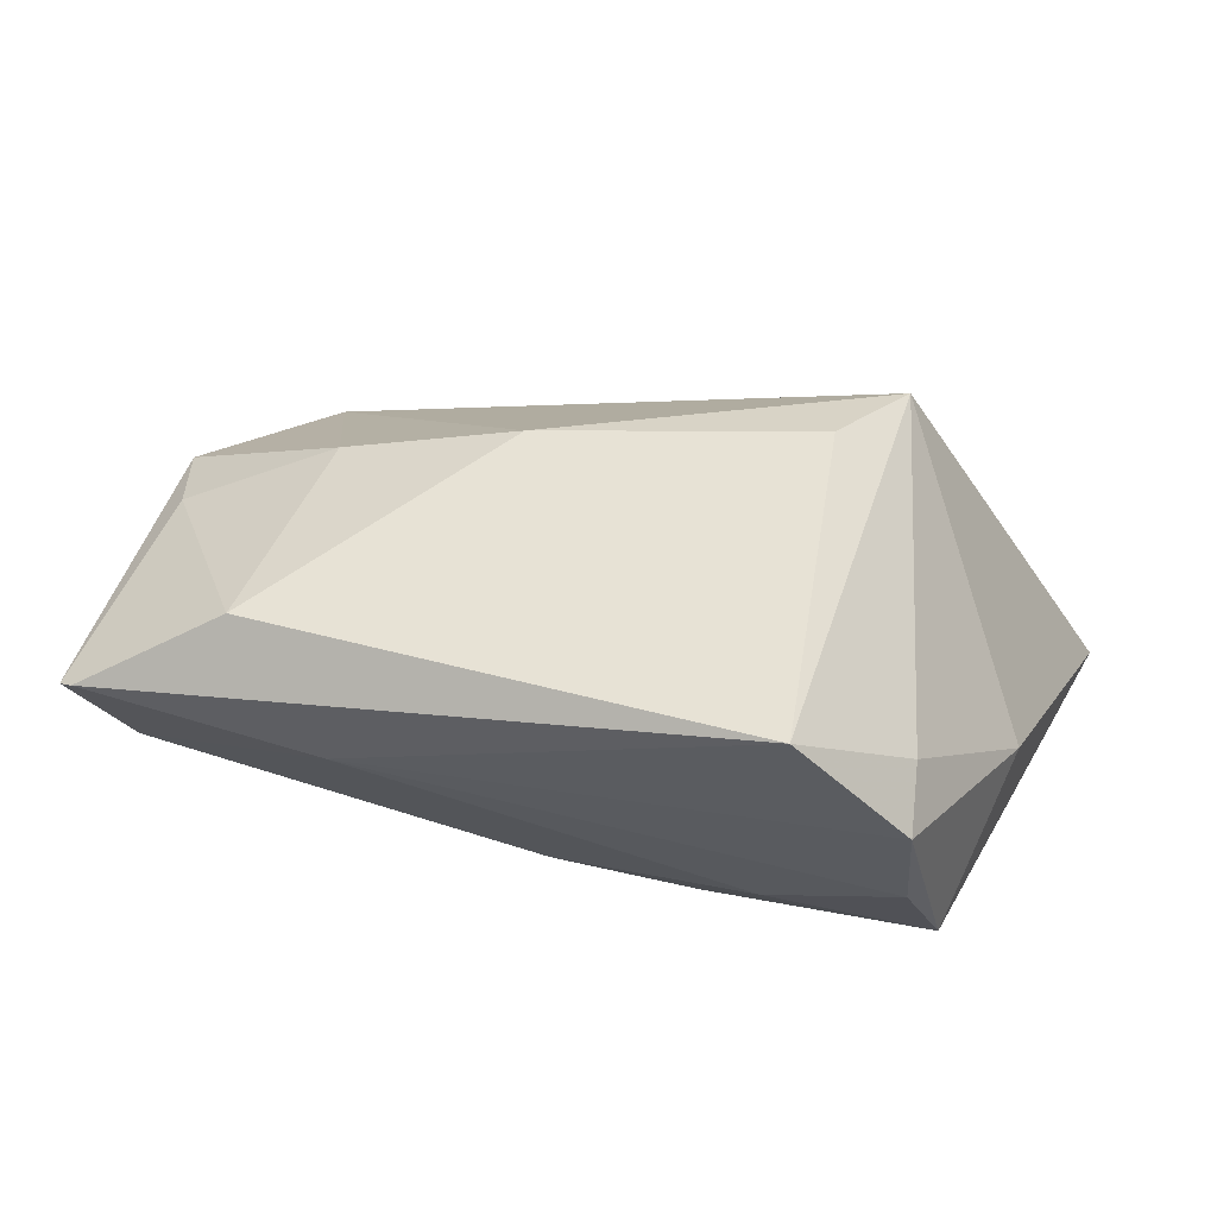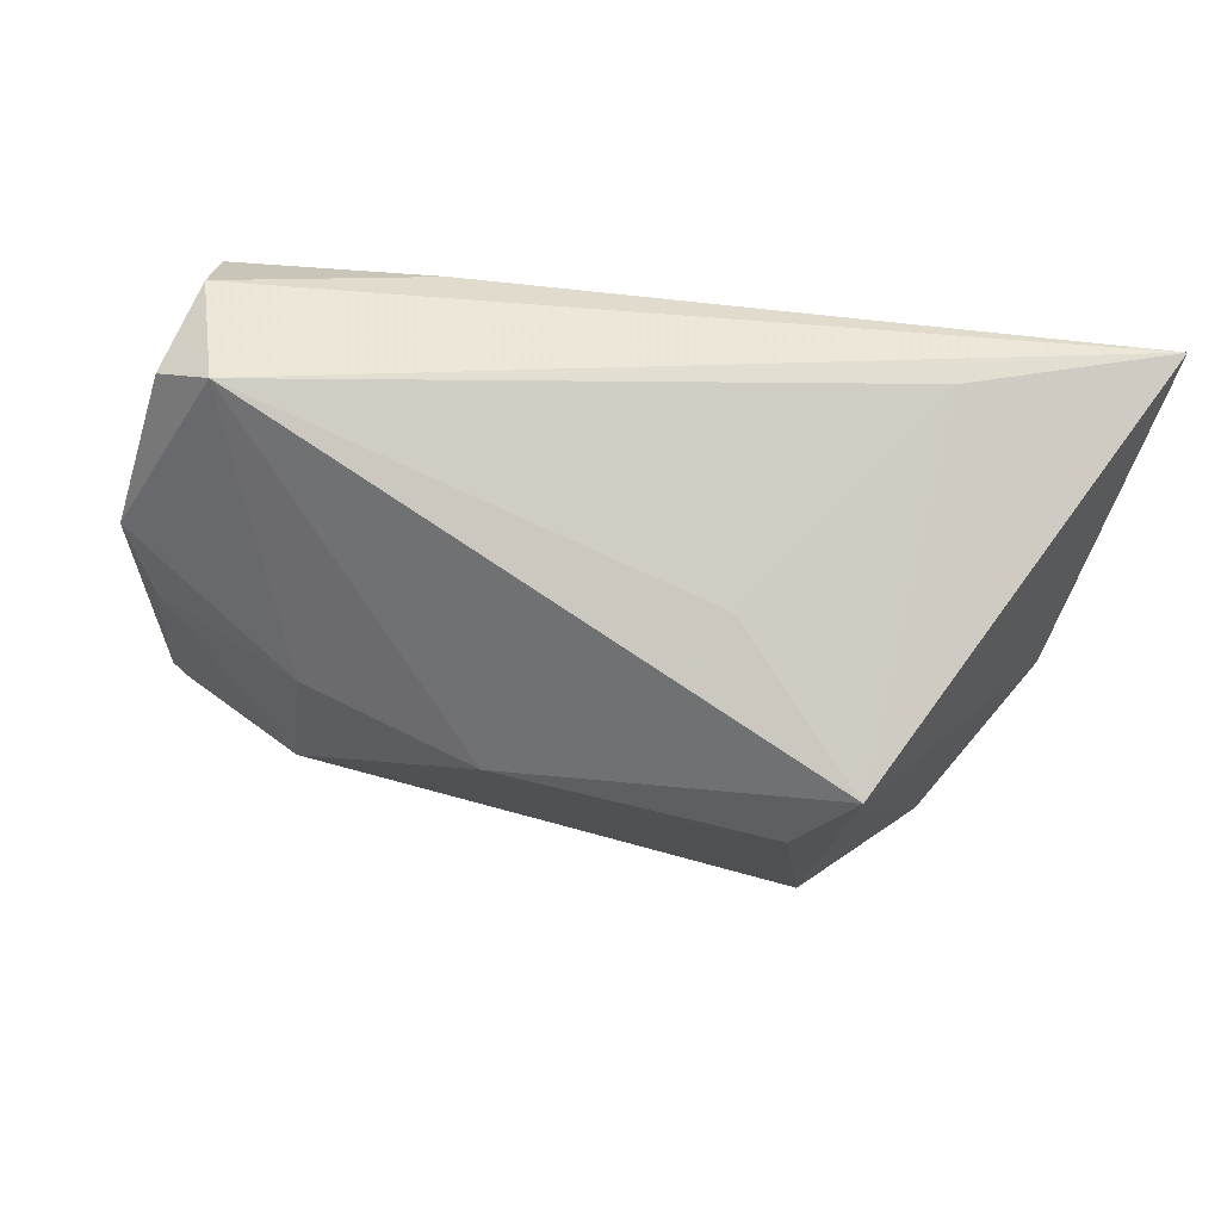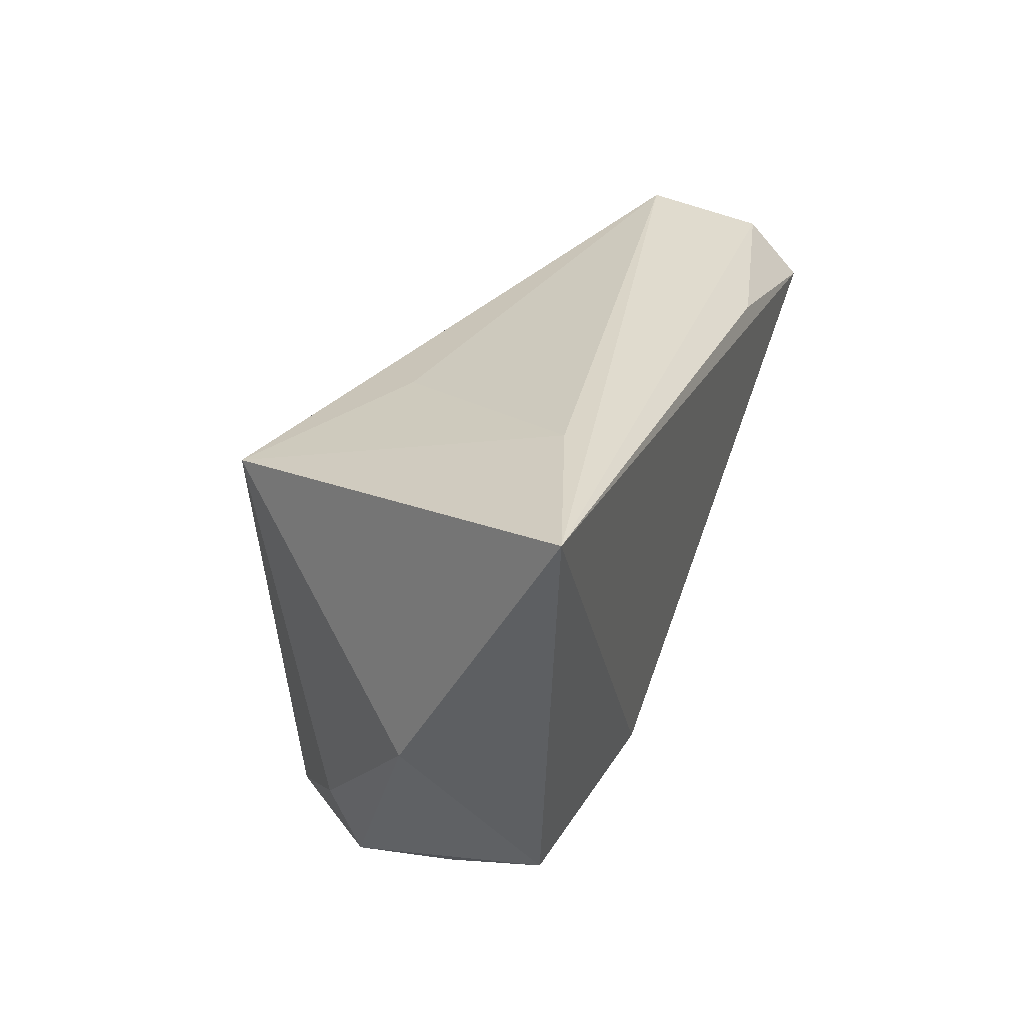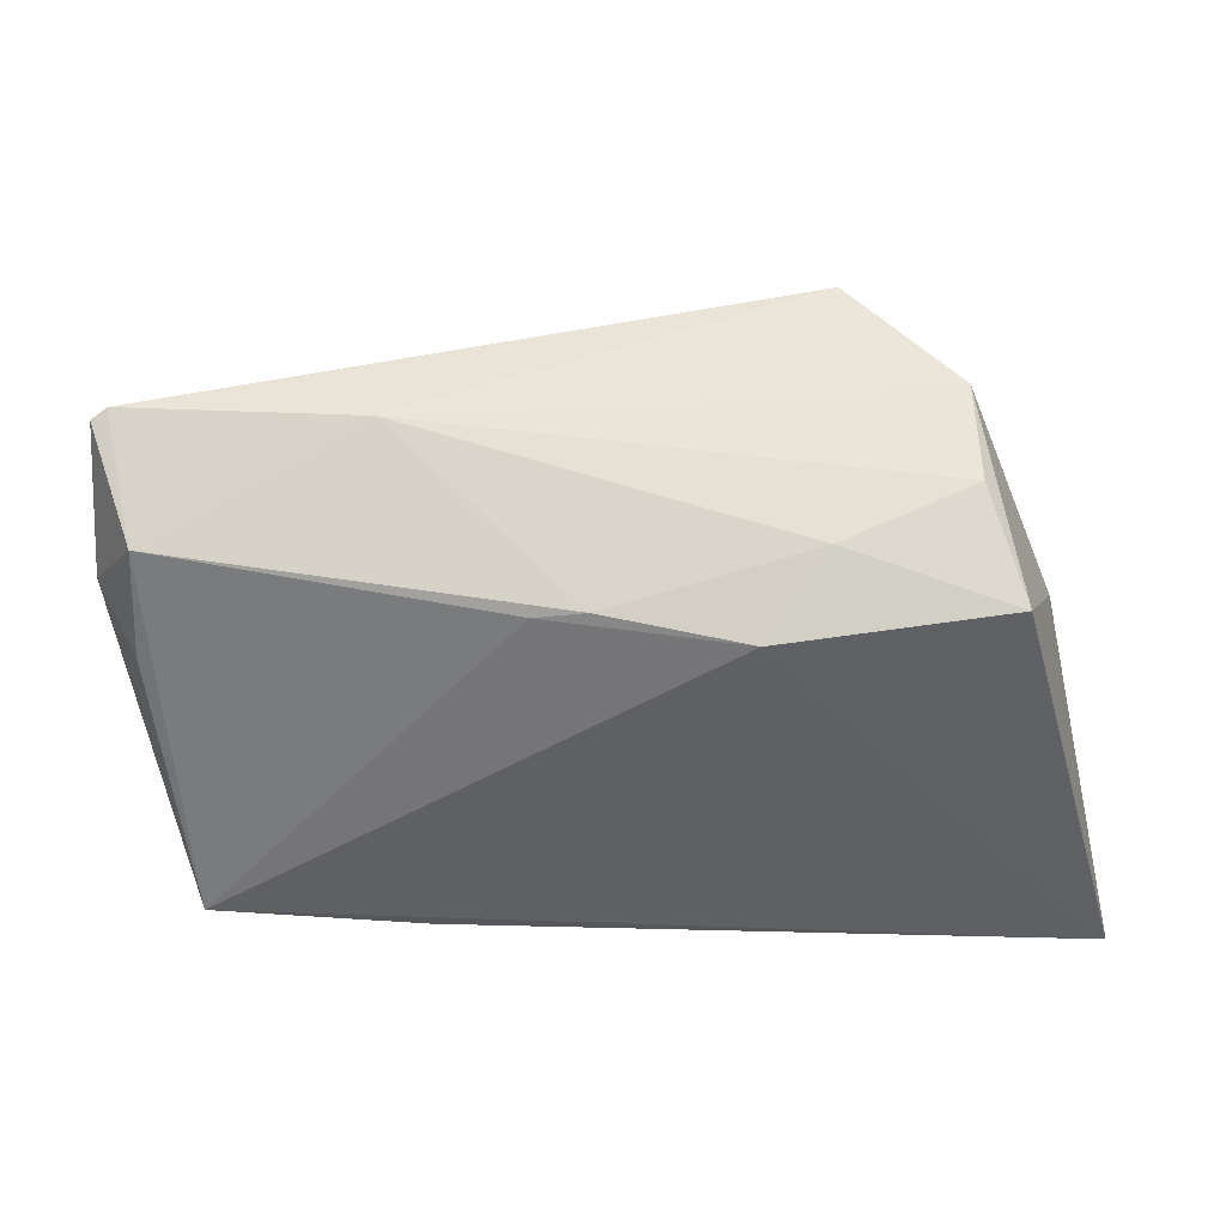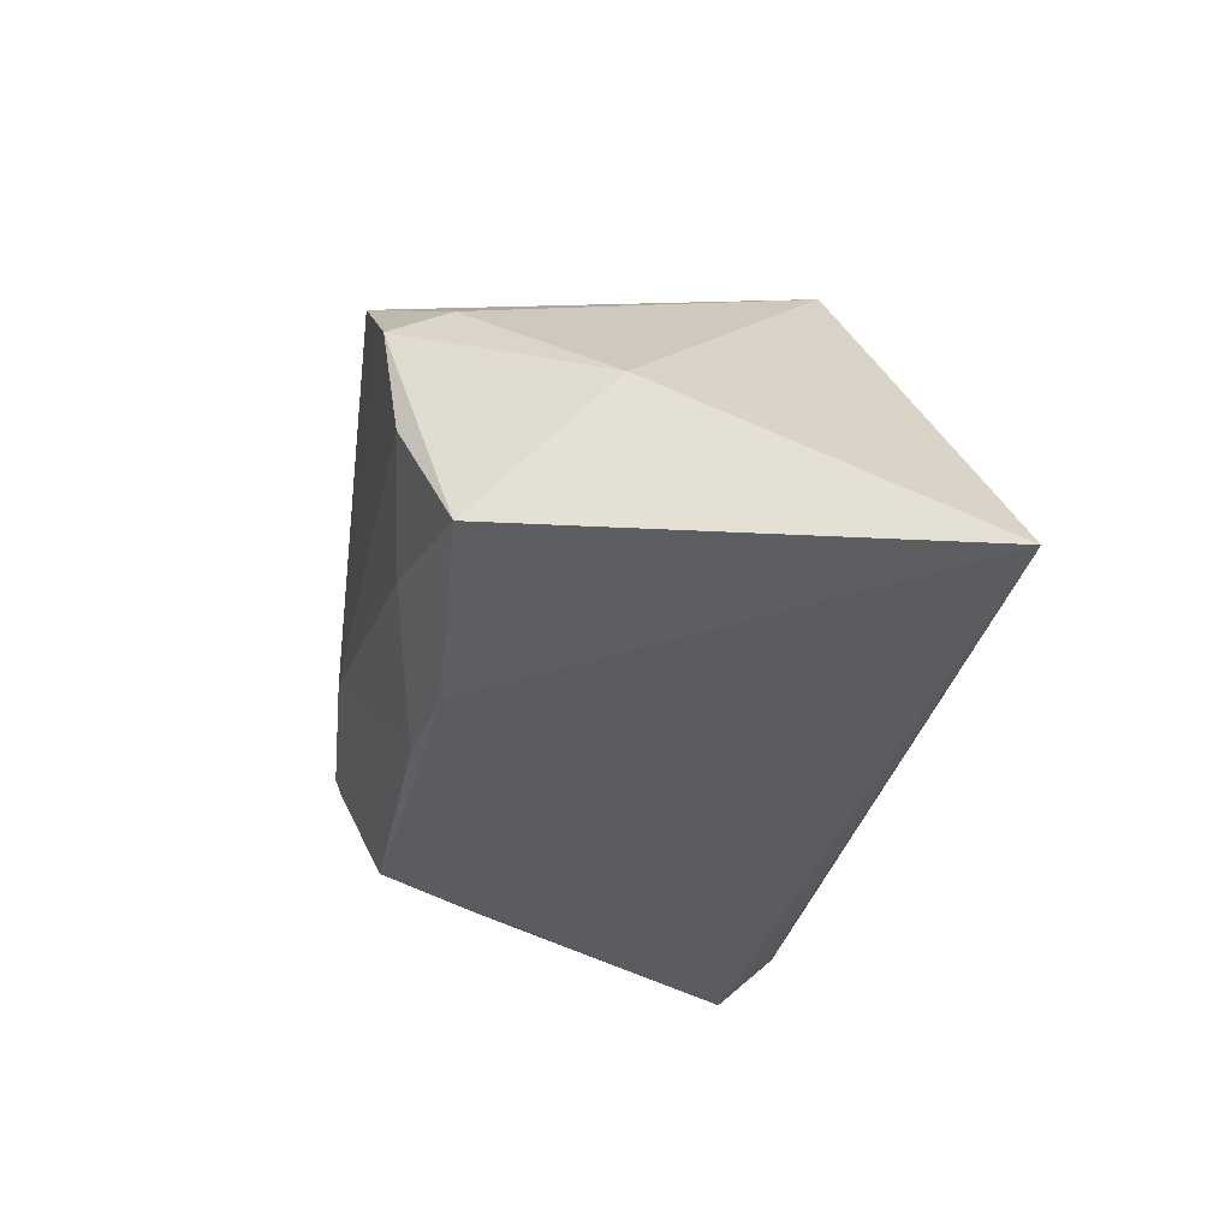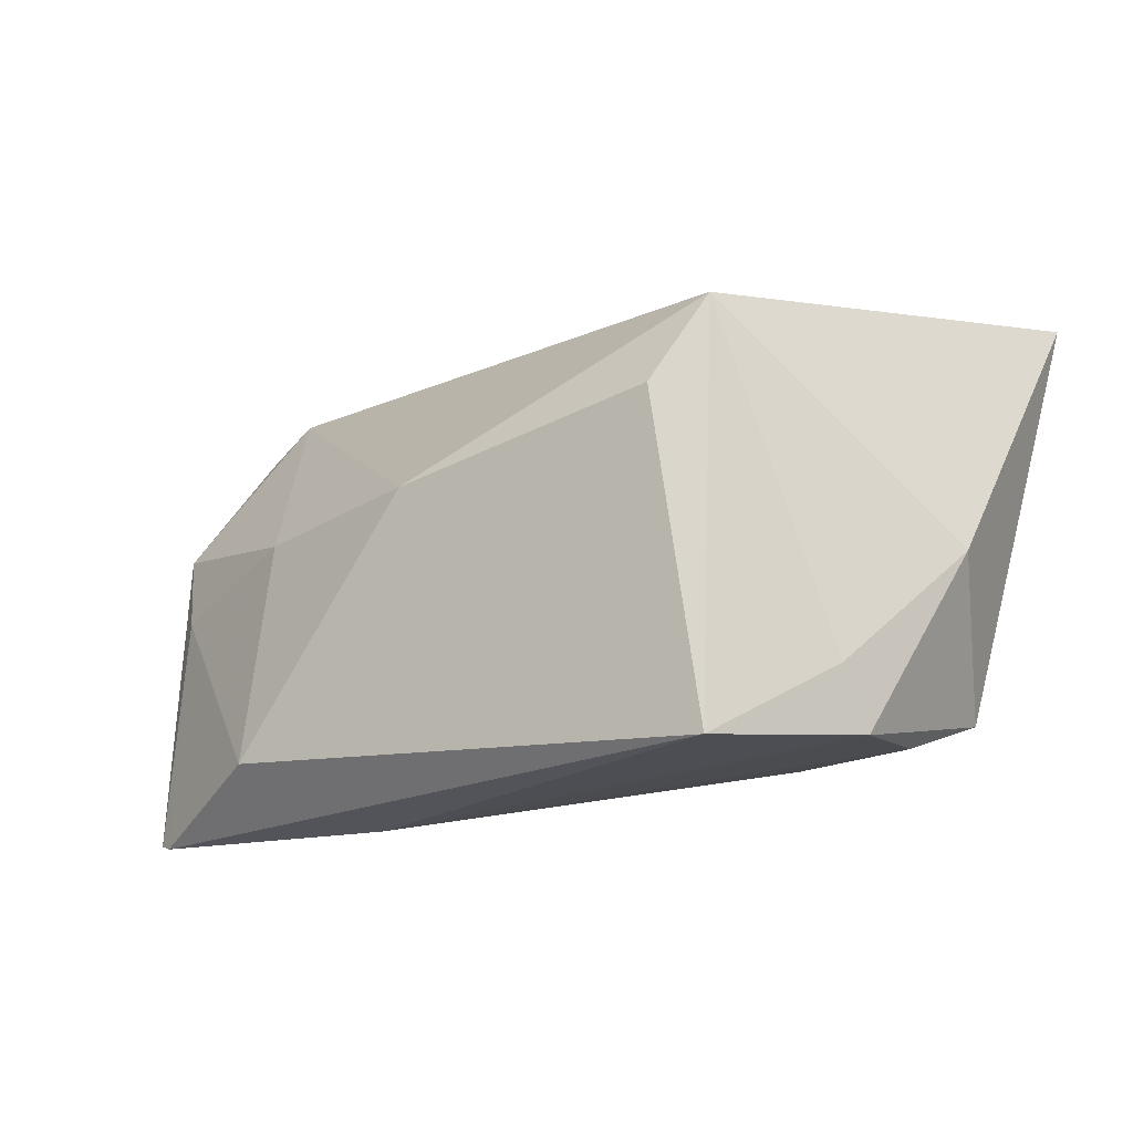
<metadata>
{"format":"obj","ext":"obj","renderer":"f3d","projection":"perspective","resolution":1024,"background":"white","views":[{"elev":47.4,"azim":14.1,"up":"+Z"},{"elev":68.0,"azim":9.6,"up":"+Y"},{"elev":29.4,"azim":110.3,"up":"+Y"},{"elev":-40.5,"azim":2.7,"up":"+Z"},{"elev":-33.2,"azim":82.1,"up":"+Z"},{"elev":-22.2,"azim":27.2,"up":"+Y"}]}
</metadata>
<code>
v -0.02068 0.02298 -0.0209
v -0.001067 -0.02152 -0.0149
v -0.0337 -0.02316 0.01747
v -0.009715 0.003254 0.02402
v 0.02258 -0.02456 -0.009709
v -0.04689 -0.02269 -0.005879
v -0.05107 0.00868 0.005548
v 0.03769 -0.02588 -0.003192
v -0.04491 0.01823 -0.02145
v -0.03035 0.002558 0.01752
v -0.05149 -0.02808 0.007177
v 0.02486 -0.02944 0.02169
v -0.0467 0.02497 -0.00423
v 0.0134 0.0226 0.01051
v 0.02843 0.017 0.02559
v 0.03137 0.0287 -0.01428
v 0.03732 -0.02766 0.008579
v 0.02207 0.007125 0.02764
v -0.04801 -0.01053 -0.009859
v -0.04769 0.02101 -0.003391
v -0.04034 0.0287 -0.002817
v -0.05277 -0.01339 -0.001098
v 0.04616 -0.005682 -0.0008363
v 0.03638 -0.02098 0.0127
v -0.04972 -0.02884 0.008217
v -0.02218 -0.02936 0.005138
v 0.01529 -0.01948 -0.01809
v 0.04134 -0.02046 -0.01545
v -0.04435 0.0248 -0.01541
v -0.007017 -0.02056 -0.01449
v -0.04818 -0.001148 0.008886
v 0.05306 0.0287 -0.02145
f 7 9 22
f 29 21 32
f 27 9 32
f 10 4 21
f 21 7 10
f 10 3 4
f 32 21 16
f 21 14 16
f 21 4 15
f 15 14 21
f 32 16 15
f 15 16 14
f 11 7 22
f 32 9 1
f 1 29 32
f 9 29 1
f 13 29 9
f 13 7 21
f 21 29 13
f 6 11 22
f 28 27 32
f 31 10 7
f 3 10 31
f 7 11 31
f 32 15 23
f 23 28 32
f 17 28 23
f 9 7 20
f 20 13 9
f 7 13 20
f 22 9 19
f 19 6 22
f 9 6 19
f 9 27 30
f 30 6 9
f 27 28 5
f 18 15 4
f 18 12 15
f 4 3 18
f 3 12 18
f 24 12 17
f 15 12 24
f 17 23 24
f 24 23 15
f 17 12 26
f 25 12 3
f 3 31 25
f 25 31 11
f 25 26 12
f 11 6 25
f 6 26 25
f 2 30 27
f 27 5 2
f 6 30 2
f 2 26 6
f 5 26 2
f 17 26 8
f 8 26 5
f 8 28 17
f 8 5 28

</code>
